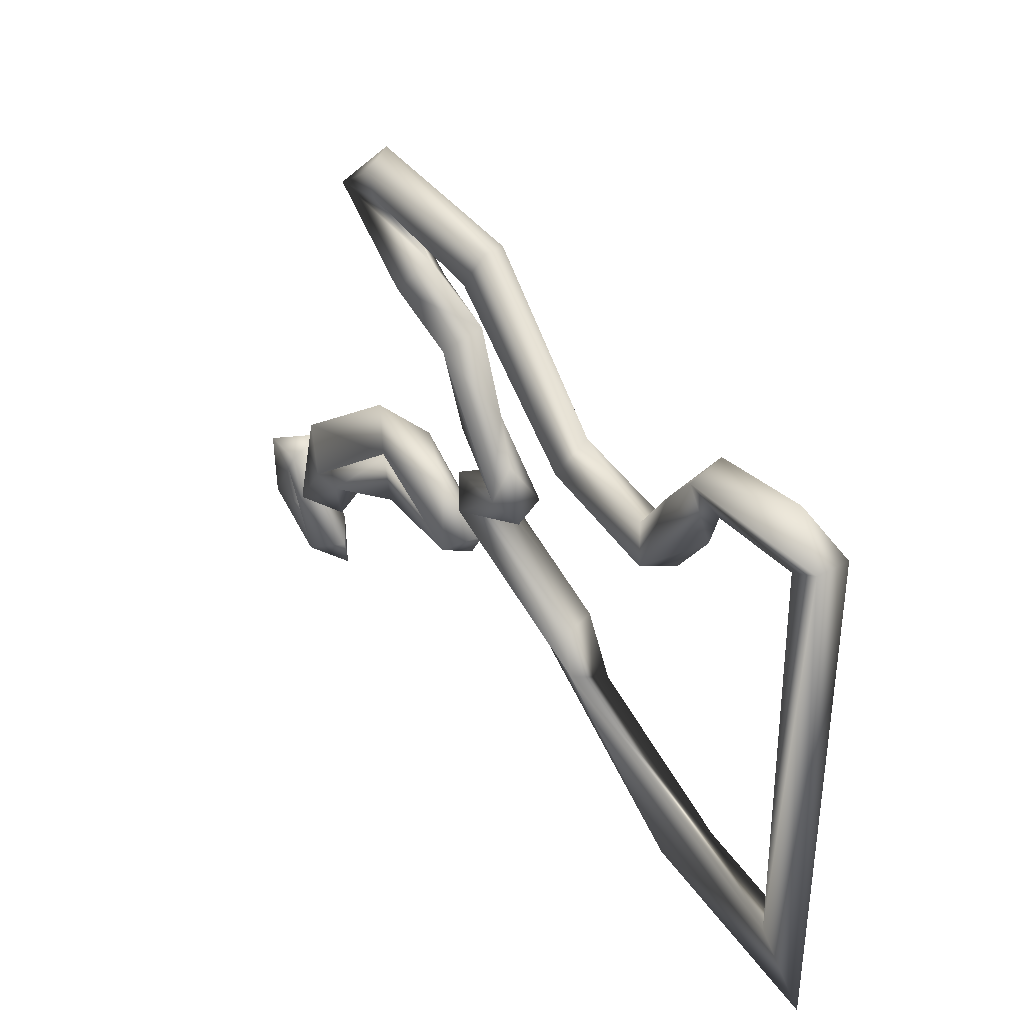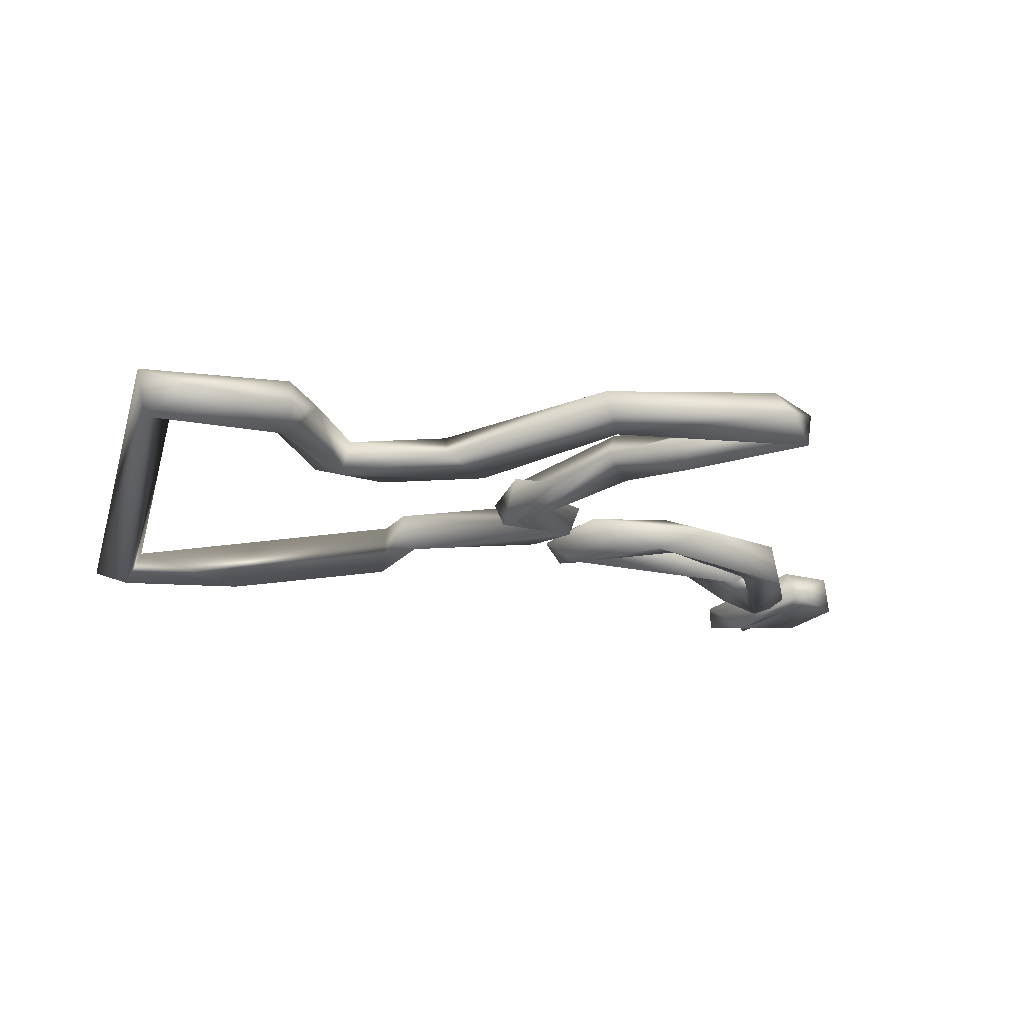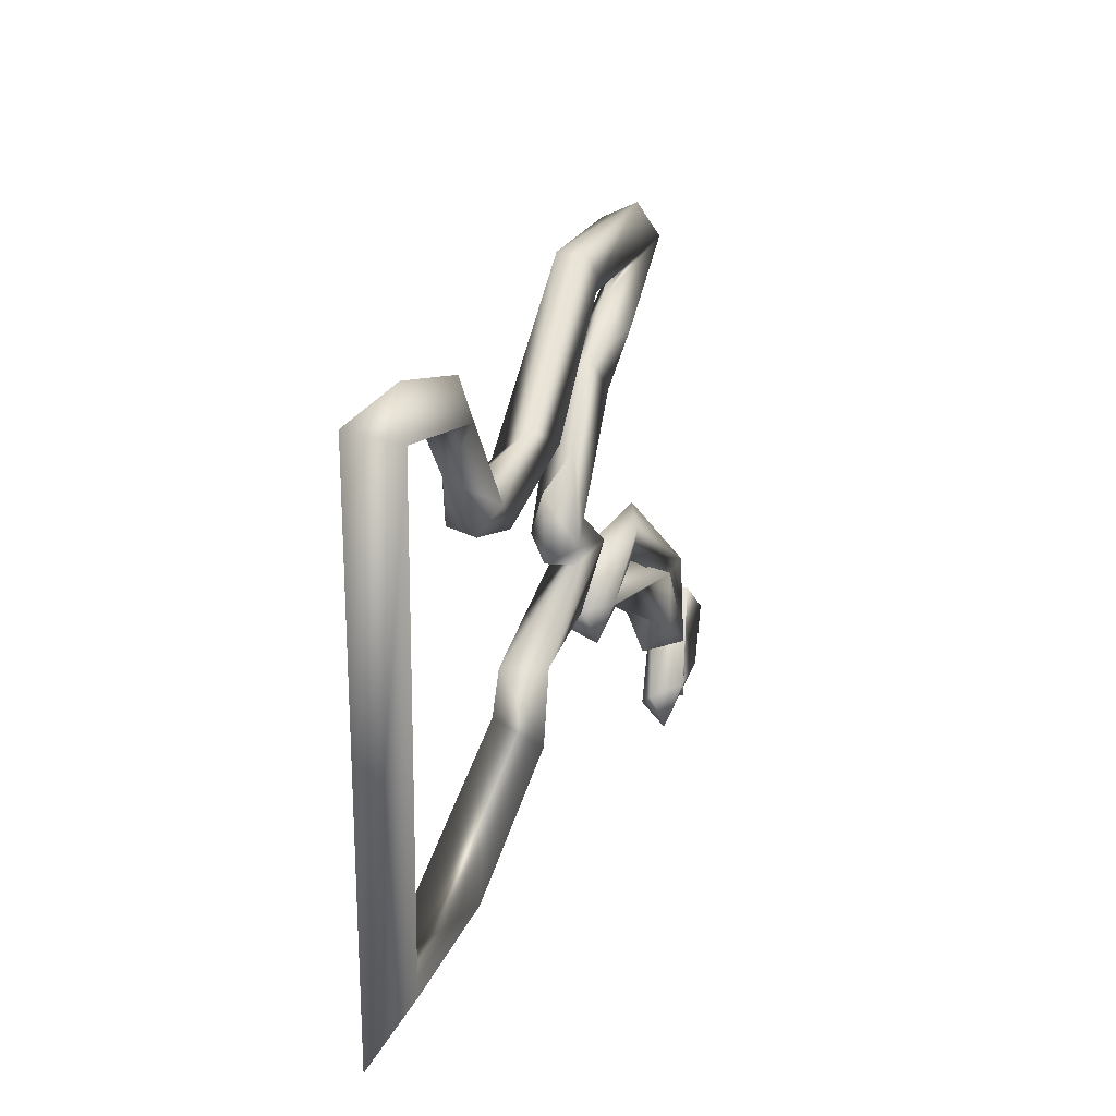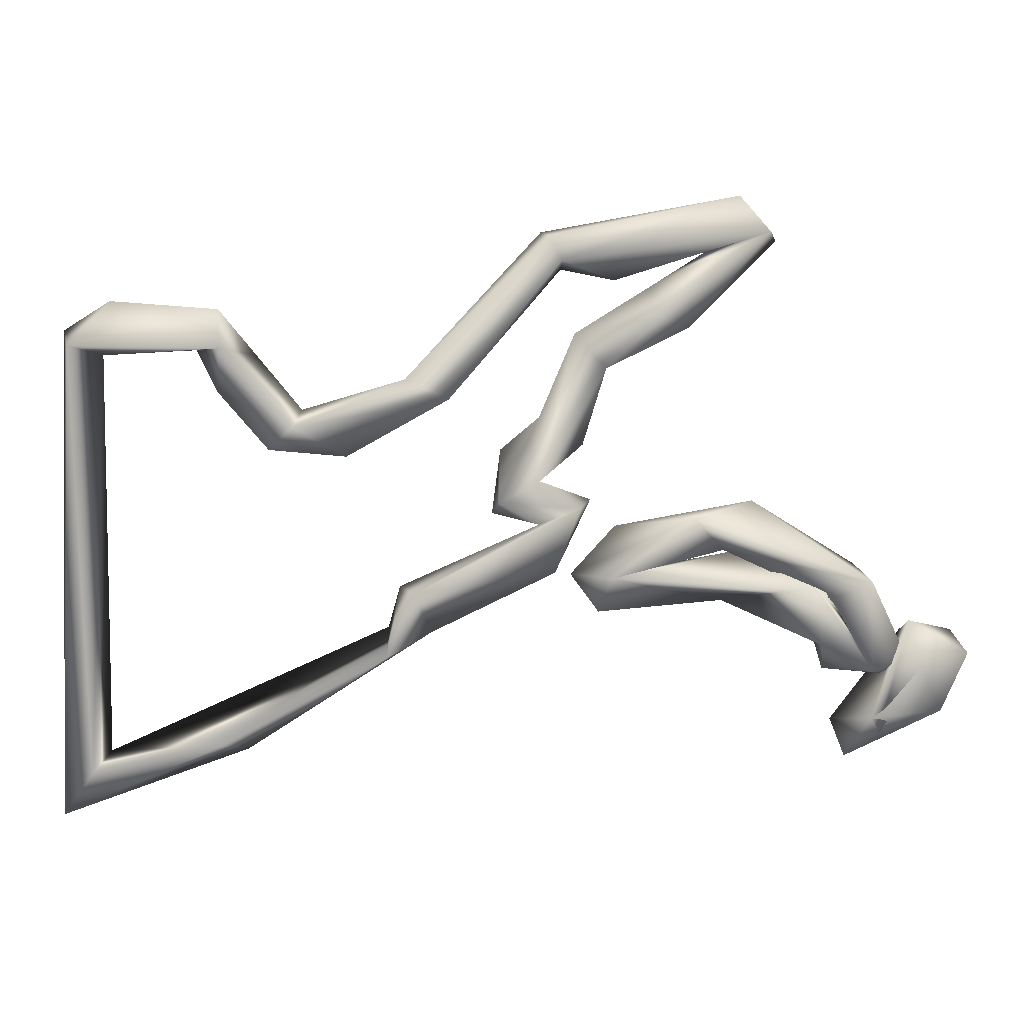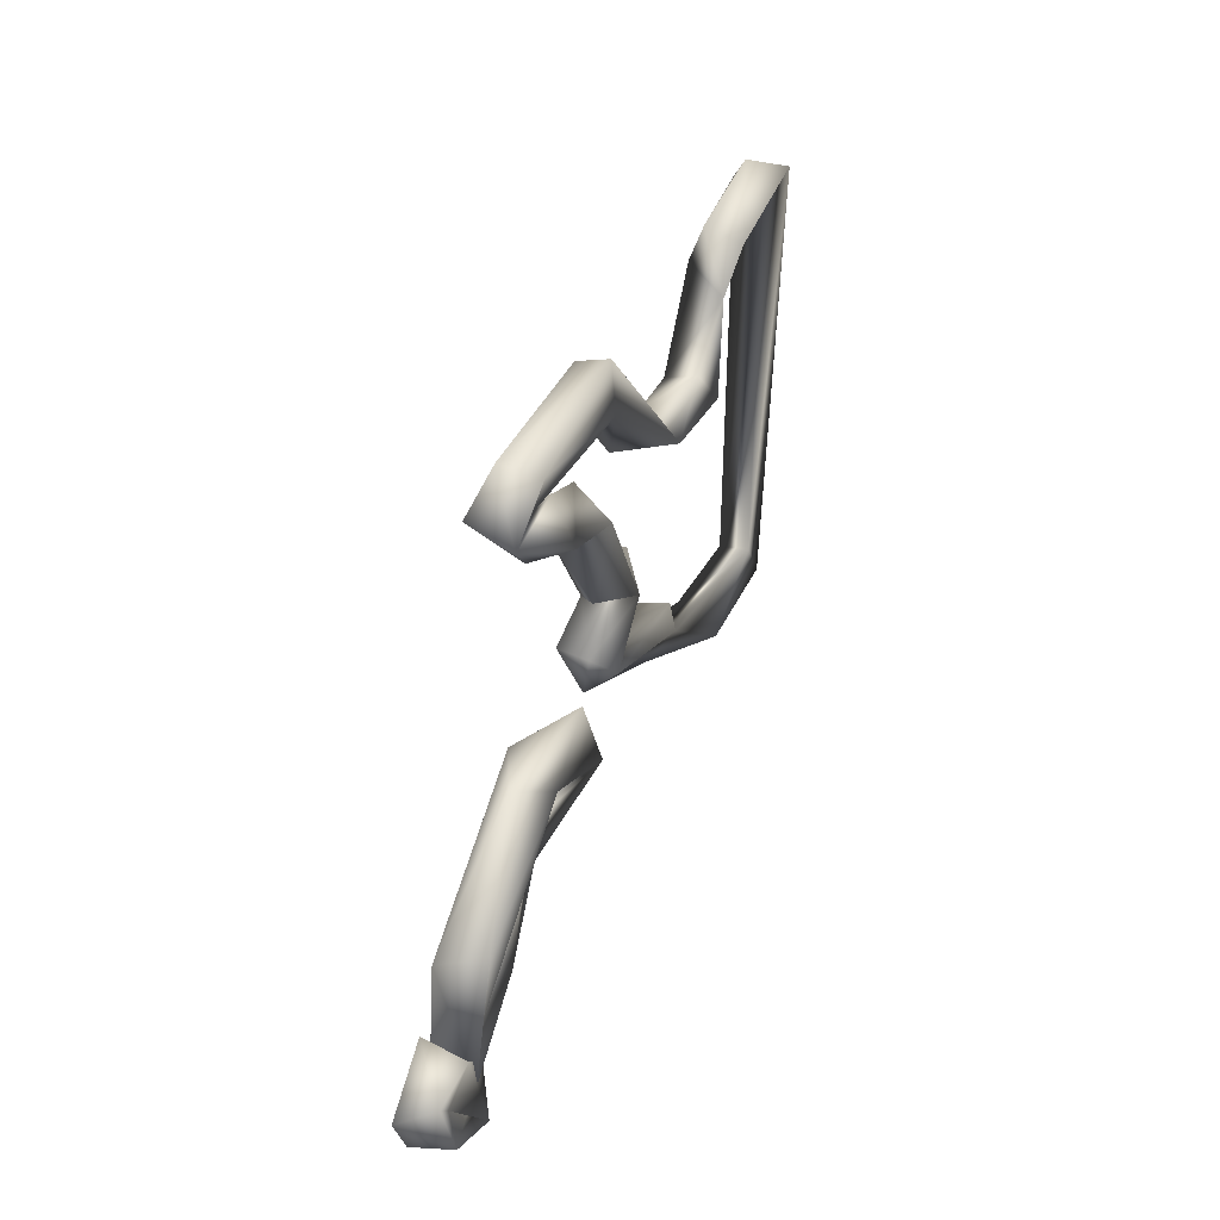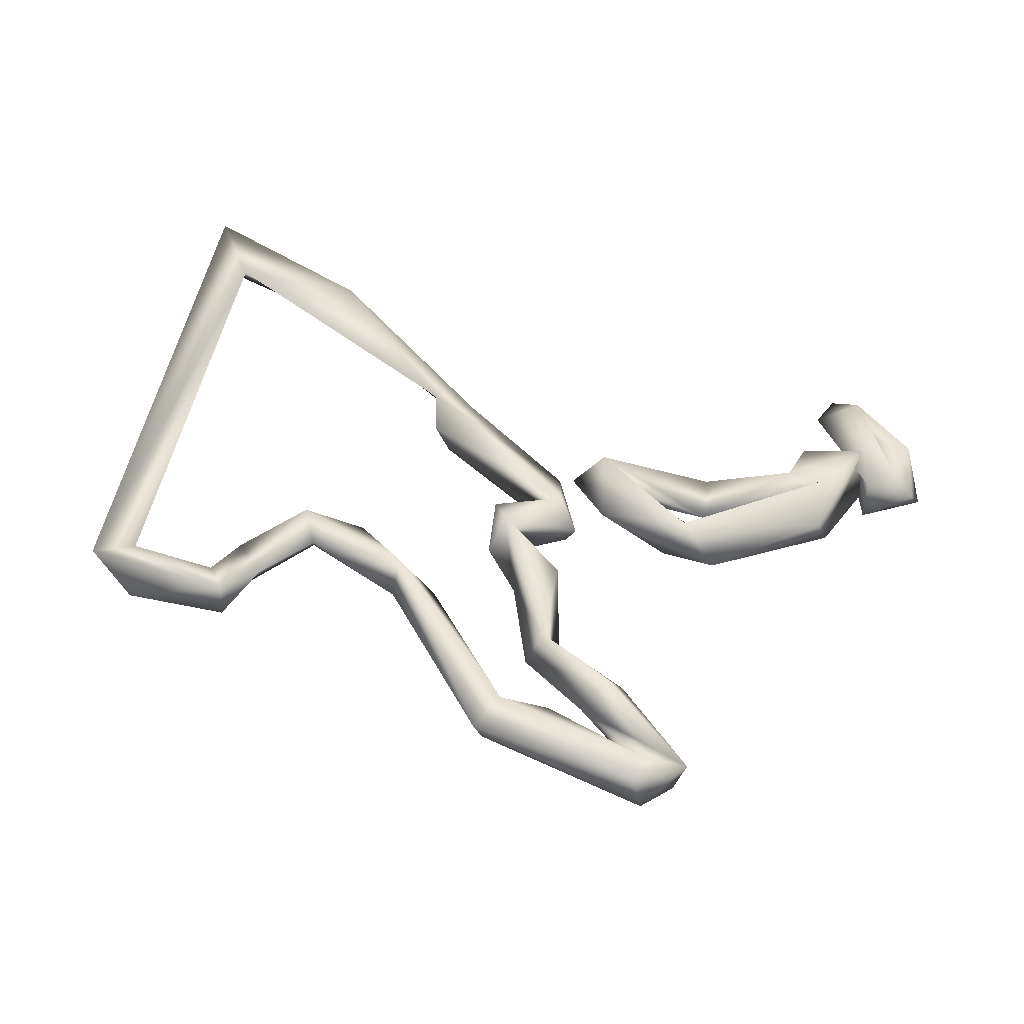
<metadata>
{"format":"obj","ext":"obj","renderer":"f3d","projection":"perspective","resolution":1024,"background":"white","views":[{"elev":33.1,"azim":-126.4,"up":"+Z"},{"elev":-26.4,"azim":-14.7,"up":"+Y"},{"elev":11.5,"azim":-71.9,"up":"+Z"},{"elev":8.7,"azim":-0.6,"up":"+Z"},{"elev":40.6,"azim":108.8,"up":"+Z"},{"elev":60.0,"azim":14.4,"up":"+Y"}]}
</metadata>
<code>
o PG.001_CUCurve.030
v 1.807 -0.000728 0.7157
v 1.806 0.001889 0.7146
v 1.793 0.001733 0.7098
v 1.797 0 0.709
v 1.791 0.000872 0.7128
v 1.793 -0.001917 0.7107
v 1.792 -0.001303 0.7126
v 1.781 0.002163 0.699
v 1.784 -0.001774 0.6997
v 1.78 -0.000756 0.7012
v 1.776 -0.000936 0.695
v 1.772 0.000806 0.6986
v 1.771 0.001913 0.6959
v 1.772 -0.001892 0.6974
v 1.769 -0.000736 0.6955
v 1.768 0.00146 0.7029
v 1.765 3.3e-05 0.7001
v 1.766 0.001975 0.7058
v 1.764 0.000748 0.7034
v 1.766 -0.001995 0.7038
v 1.766 -0.000952 0.7068
v 1.757 -0.000463 0.7074
v 1.753 0.001806 0.7049
v 1.756 0.000812 0.703
v 1.754 -0.002141 0.704
v 1.756 0.000795 0.6703
v 1.755 -0.001981 0.6691
v 1.752 0.000532 0.6649
v 1.767 0.001417 0.6703
v 1.765 -0.002243 0.6715
v 1.782 0.000632 0.6803
v 1.779 -0.002249 0.6787
v 1.779 0.001625 0.6805
v 1.78 0.001451 0.684
v 1.781 -0.001918 0.684
v 1.793 -0.000725 0.6855
v 1.793 0.00213 0.6889
v 1.791 -0.000759 0.6894
v 1.794 -0.001951 0.6909
v 1.795 0.000726 0.6913
v 1.789 0.002062 0.6921
v 1.787 0.00053 0.6902
v 1.788 -0.001958 0.6913
v 1.788 0.000889 0.6953
v 1.791 -0.000522 0.6981
v 1.791 -0.001301 0.693
v 1.795 0.000789 0.6957
v 1.795 0.002255 0.7031
v 1.797 -0.001594 0.7021
v 1.794 -0.000725 0.7048
v 1.803 -0.000591 0.7053
v 1.802 0.002176 0.706
v 1.801 -0.002002 0.7062
v 1.8 5.6e-05 0.7085
v 1.809 -0.00192 0.7129
v 1.806 0.001135 0.712
v 1.806 -0.001158 0.7125
v 1.81 0.001591 0.7121
v 1.821 -0.000826 0.6783
v 1.817 0.001845 0.6857
v 1.817 0.00134 0.6801
v 1.815 -0.000808 0.6832
v 1.818 -0.001626 0.6848
v 1.808 -1.1e-05 0.6912
v 1.806 -0.000805 0.6873
v 1.805 0.001932 0.6886
v 1.804 -0.001922 0.6901
v 1.797 0.000945 0.689
v 1.797 -0.001914 0.6851
v 1.798 0.000934 0.6852
v 1.794 -0.000435 0.6853
v 1.796 0.001954 0.6834
v 1.796 -0.000936 0.6823
v 1.806 0.000665 0.6829
v 1.807 0.000773 0.6869
v 1.814 -0.001953 0.6844
v 1.814 0.001839 0.6807
v 1.816 0.000815 0.6827
v 1.818 -0.001888 0.6774
v 1.814 -0.001807 0.6796
v 1.815 0.000693 0.6772
v 1.82 0.001694 0.6765
v 1.821 -0.001385 0.6816
v 1.821 0.001746 0.6802
v 1.819 -0.001763 0.6724
v 1.815 0.000154 0.673
v 1.816 -0.000753 0.6701
v 1.819 0.001864 0.6715
v 1.819 0.00094 0.6744
v 1.818 -0.001892 0.6735
v 1.824 -0.001486 0.6741
v 1.824 0.001941 0.6753
v 1.822 -0.000953 0.6776
v 1.823 0.001124 0.6777
v 1.826 -0.001373 0.6789
v 1.825 0.001468 0.6803
f 56 3 2
f 55 4 57
f 1 6 55
f 5 7 1
f 3 8 5
f 6 9 3
f 7 9 6
f 9 8 3
f 11 13 8
f 14 15 11
f 14 17 15
f 16 20 14
f 17 18 16
f 16 21 20
f 18 21 16
f 18 22 21
f 20 24 19
f 21 25 20
f 24 23 18
f 26 28 23
f 27 26 24
f 29 30 28
f 26 29 28
f 28 30 27
f 30 33 26
f 29 32 30
f 32 34 33
f 33 36 31
f 34 37 33
f 35 38 34
f 36 39 35
f 37 40 36
f 37 41 40
f 38 42 37
f 39 43 38
f 43 42 38
f 42 44 41
f 43 44 42
f 47 49 46
f 41 48 47
f 46 50 45
f 48 49 47
f 48 51 49
f 50 52 48
f 49 53 50
f 54 58 52
f 51 55 53
f 55 57 54
f 58 55 51
f 56 2 58
f 82 63 59
f 79 62 61
f 59 63 79
f 60 64 63
f 62 66 61
f 63 65 62
f 64 67 63
f 66 68 64
f 67 69 65
f 68 71 67
f 70 72 66
f 72 71 68
f 72 73 71
f 72 74 73
f 69 75 70
f 75 74 72
f 74 76 69
f 75 77 74
f 76 78 75
f 76 61 78
f 81 79 80
f 77 82 81
f 61 82 77
f 82 59 79
f 94 88 84
f 83 85 93
f 90 85 83
f 85 88 94
f 84 86 90
f 88 86 84
f 85 89 88
f 88 91 87
f 90 93 89
f 89 92 88
f 93 94 89
f 92 95 91
f 94 96 92
f 96 83 95
f 94 84 96
f 2 5 1
f 2 3 5
f 56 4 3
f 57 4 56
f 55 6 4
f 1 7 6
f 4 6 3
f 5 10 7
f 5 8 10
f 7 10 9
f 9 11 8
f 8 12 10
f 10 14 9
f 10 12 14
f 8 13 12
f 9 14 11
f 11 15 13
f 12 16 14
f 15 17 13
f 13 16 12
f 14 20 17
f 13 17 16
f 17 19 18
f 17 20 19
f 18 23 22
f 19 24 18
f 20 25 24
f 21 22 25
f 22 23 25
f 24 26 23
f 23 28 25
f 25 27 24
f 25 28 27
f 27 30 26
f 26 33 29
f 29 31 32
f 29 33 31
f 30 32 33
f 32 31 35
f 32 35 34
f 33 37 36
f 34 38 37
f 31 36 35
f 35 39 38
f 36 40 39
f 40 46 39
f 40 41 46
f 37 42 41
f 39 46 43
f 43 45 44
f 41 47 46
f 44 45 41
f 43 46 45
f 45 48 41
f 45 50 48
f 46 49 50
f 48 52 51
f 50 54 52
f 50 53 54
f 49 51 53
f 52 58 51
f 53 55 54
f 54 56 58
f 54 57 56
f 58 1 55
f 58 2 1
f 82 60 63
f 82 61 60
f 79 63 62
f 61 66 60
f 62 65 66
f 60 66 64
f 63 67 65
f 64 68 67
f 65 70 66
f 65 69 70
f 66 72 68
f 67 71 69
f 71 73 69
f 70 75 72
f 69 76 75
f 73 74 69
f 74 80 76
f 74 77 80
f 75 78 77
f 78 61 77
f 76 79 61
f 76 80 79
f 77 81 80
f 81 82 79
f 83 84 90
f 93 85 94
f 86 88 87
f 85 90 89
f 86 87 90
f 88 92 91
f 87 91 90
f 90 91 93
f 89 94 92
f 92 96 95
f 91 95 93
f 96 84 83
f 95 83 93

</code>
